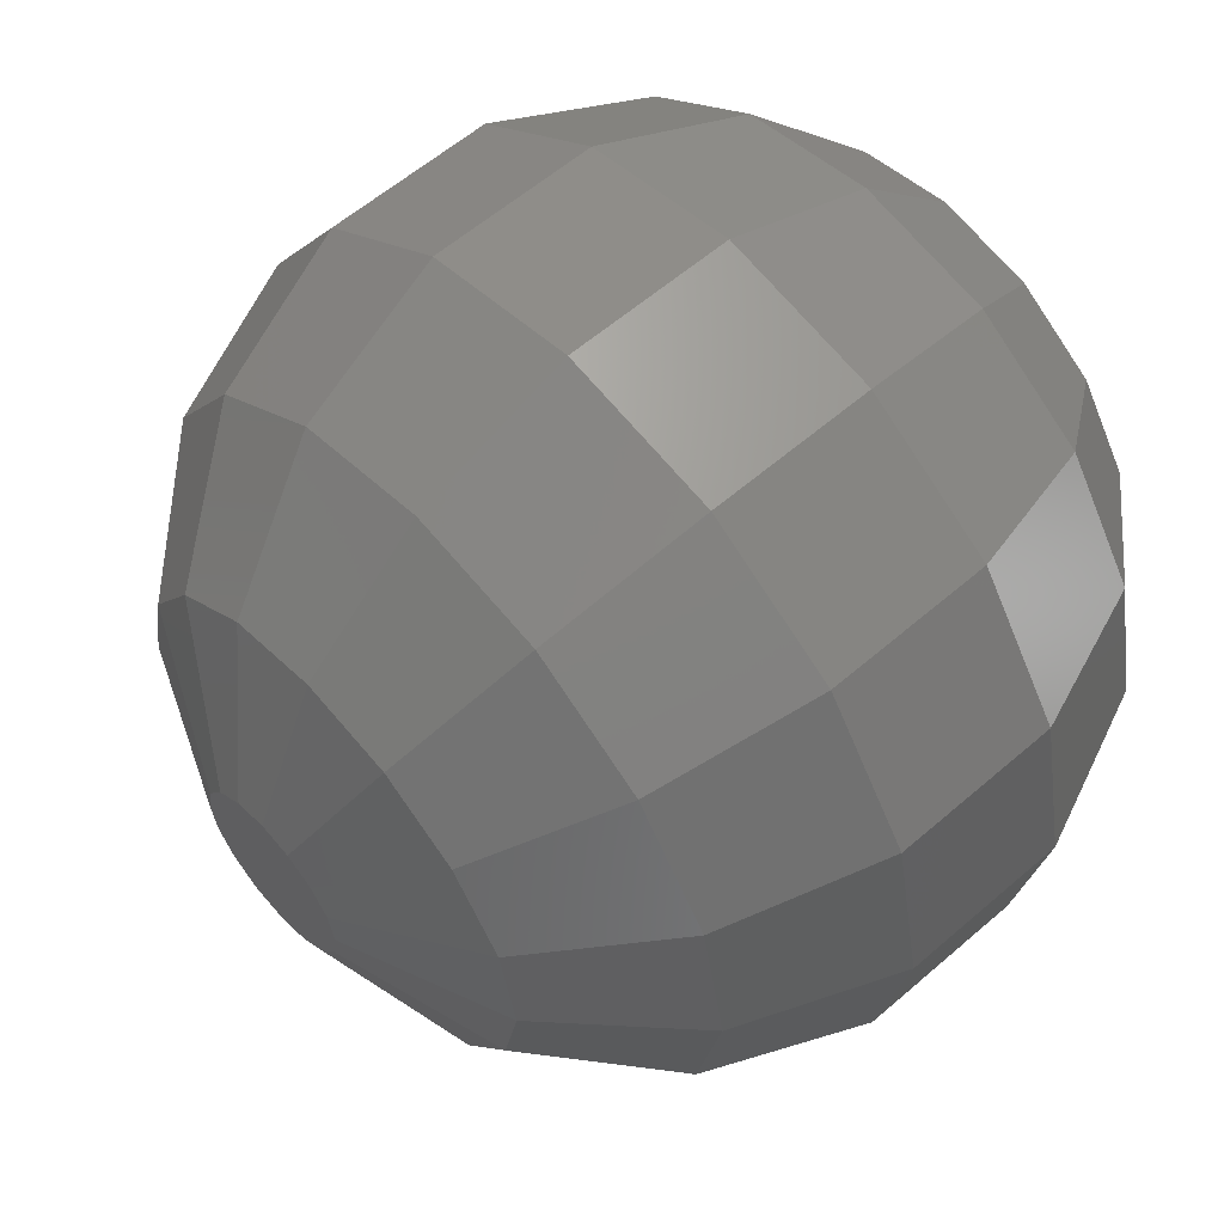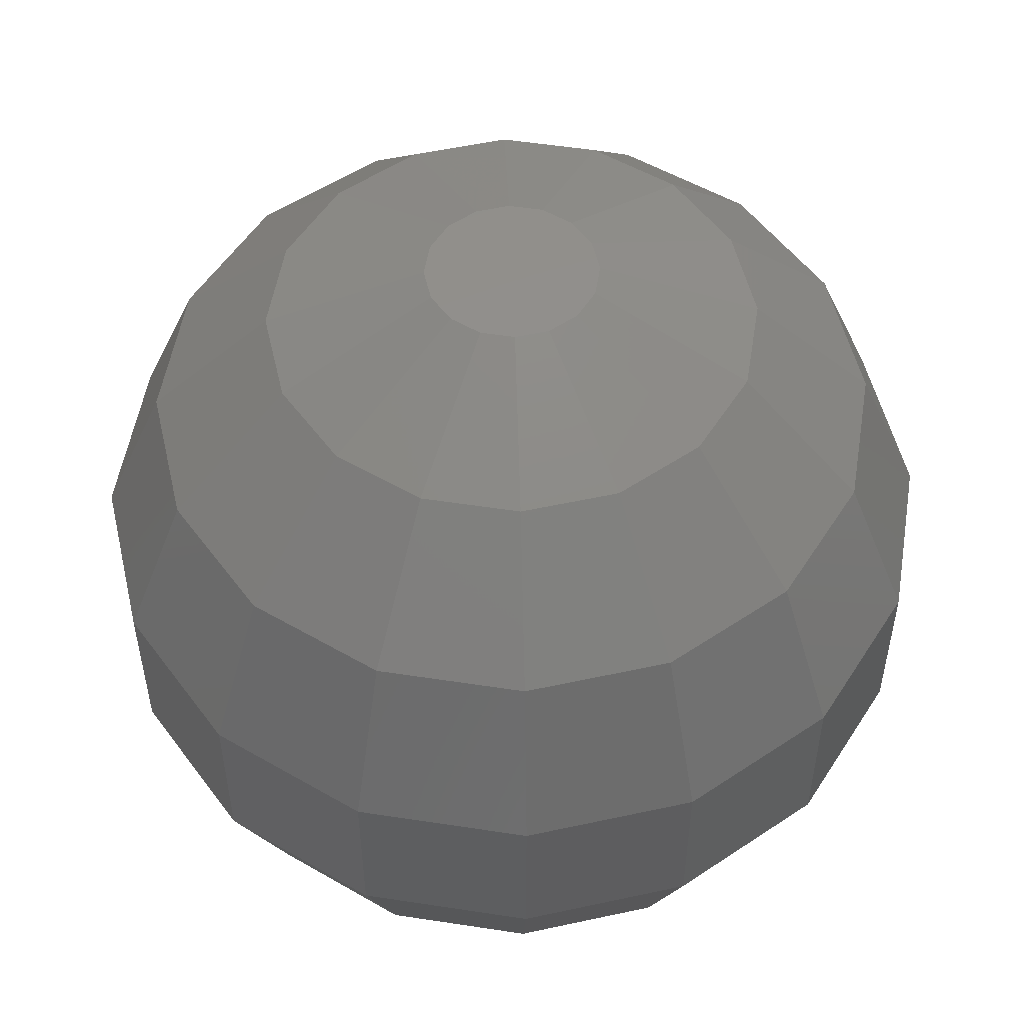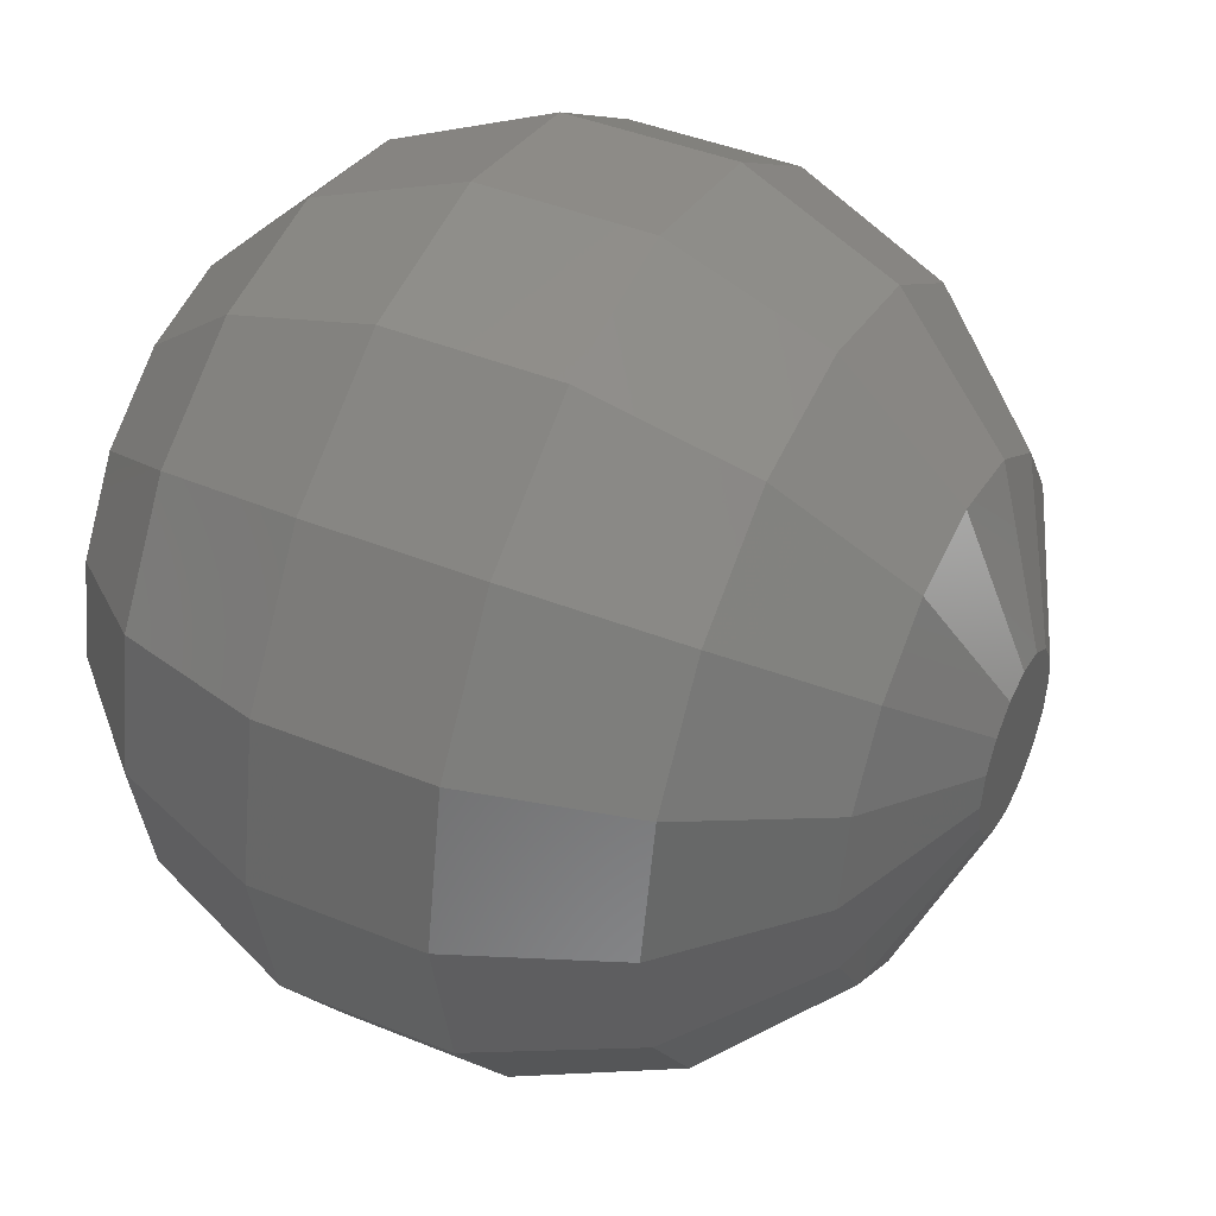
<metadata>
{"format":"stl","ext":"stl","renderer":"f3d","projection":"perspective","resolution":1024,"background":"white","views":[{"elev":58.5,"azim":48.1,"up":"+Y"},{"elev":53.1,"azim":43.1,"up":"+Z"},{"elev":43.3,"azim":-64.3,"up":"+Y"}]}
</metadata>
<code>
# stl→obj: 328 verts, 652 faces
v -13.59 -5.63 9.074
v -14.71 0 9.074
v -11.52 -4.773 3.666
v -12.47 0 3.666
v -13.59 5.63 9.074
v -14.71 0 14.93
v -13.59 5.63 14.93
v -13.59 -5.63 14.93
v -10.4 -10.4 9.074
v -8.819 -8.819 3.666
v -10.4 -10.4 14.93
v -6.535 -5.765 0
v -6.226 -6.226 0
v -8.135 -3.37 0
v -8.244 -2.825 0
v -8.806 0 0
v -11.52 4.773 3.666
v -8.697 0.5444 0
v -10.4 10.4 9.074
v -10.4 10.4 14.93
v -8.819 8.819 20.33
v -11.52 4.773 20.33
v -12.47 0 20.33
v -11.52 -4.773 20.33
v -5.63 -13.59 9.074
v -4.773 -11.52 3.666
v -5.63 -13.59 14.93
v -3.831 -7.827 0
v -3.37 -8.135 0
v -8.819 -8.819 20.33
v -8.135 3.37 0
v -7.827 3.831 0
v -6.226 6.226 0
v -5.765 6.535 0
v -3.37 8.135 0
v -2.825 8.244 0
v 0 8.806 0
v 0.5444 8.697 0
v -0.7207 5.705 0
v 3.37 8.135 0
v 0 5.75 0
v 3.831 7.827 0
v 2.77 5.039 0
v 6.226 6.226 0
v 3.081 4.855 0
v 6.535 5.765 0
v 4.855 3.081 0
v 8.135 3.37 0
v 5.203 2.448 0
v 8.244 2.825 0
v 5.739 0.361 0
v 8.806 0 0
v 5.75 0 0
v 8.697 -0.5444 0
v 5.203 -2.448 0
v 8.135 -3.37 0
v 5.039 -2.77 0
v 7.827 -3.831 0
v 3.38 -4.652 0
v 6.226 -6.226 0
v 2.77 -5.039 0
v 5.765 -6.535 0
v 0.361 -5.739 0
v 3.37 -8.135 0
v -0.361 -5.739 0
v 2.825 -8.244 0
v -2.77 -5.039 0
v 0 -8.806 0
v -0.5444 -8.697 0
v -5.648 -1.077 0
v -5.705 -0.7207 0
v -5.739 -0.361 0
v -5.346 -2.117 0
v -5.469 -1.777 0
v -5.569 -1.43 0
v -3.936 -4.192 0
v -4.192 -3.936 0
v -5.203 -2.448 0
v -5.039 -2.77 0
v -4.855 -3.081 0
v -4.652 -3.38 0
v -4.43 -3.665 0
v -3.665 -4.43 0
v -3.38 -4.652 0
v -3.081 -4.855 0
v -0.7207 -5.705 0
v -2.448 -5.203 0
v -2.117 -5.346 0
v -1.777 -5.469 0
v -1.43 -5.569 0
v -1.077 -5.648 0
v 0 -5.75 0
v 0.7207 -5.705 0
v 2.448 -5.203 0
v 1.077 -5.648 0
v 1.43 -5.569 0
v 1.777 -5.469 0
v 2.117 -5.346 0
v 3.081 -4.855 0
v 3.665 -4.43 0
v 4.855 -3.081 0
v 3.936 -4.192 0
v 4.192 -3.936 0
v 4.43 -3.665 0
v 4.652 -3.38 0
v 5.346 -2.117 0
v 5.469 -1.777 0
v 5.569 -1.43 0
v 5.648 -1.077 0
v 5.705 -0.7207 0
v 5.739 -0.361 0
v 5.705 0.7207 0
v 5.346 2.117 0
v 5.648 1.077 0
v 5.569 1.43 0
v 5.469 1.777 0
v 5.039 2.77 0
v 4.652 3.38 0
v 3.38 4.652 0
v 4.43 3.665 0
v 4.192 3.936 0
v 3.936 4.192 0
v 3.665 4.43 0
v 2.448 5.203 0
v 0.361 5.739 0
v 2.117 5.346 0
v 1.777 5.469 0
v 1.43 5.569 0
v 1.077 5.648 0
v 0.7207 5.705 0
v -0.361 5.739 0
v -1.077 5.648 0
v -3.936 4.192 0
v -3.665 4.43 0
v -1.43 5.569 0
v -1.777 5.469 0
v -2.117 5.346 0
v -2.448 5.203 0
v -2.77 5.039 0
v -3.081 4.855 0
v -3.38 4.652 0
v -4.192 3.936 0
v -4.43 3.665 0
v -4.652 3.38 0
v -4.855 3.081 0
v -5.039 2.77 0
v -5.203 2.448 0
v -5.346 2.117 0
v -5.469 1.777 0
v -5.569 1.43 0
v -5.648 1.077 0
v -5.705 0.7207 0
v -5.739 0.361 0
v -5.75 0 0
v -8.819 8.819 3.666
v -5.63 13.59 9.074
v -5.63 13.59 14.93
v -4.773 11.52 20.33
v -3.189 7.699 24.47
v -5.893 5.893 24.47
v -7.699 3.189 24.47
v -8.334 0 24.47
v -7.699 -3.189 24.47
v 0 -14.71 9.074
v 0 -12.47 3.666
v 0 -14.71 14.93
v -4.773 -11.52 20.33
v -5.893 -5.893 24.47
v 4.773 -11.52 3.666
v 8.819 -8.819 3.666
v 11.52 -4.773 3.666
v 12.47 0 3.666
v 11.52 4.773 3.666
v 8.819 8.819 3.666
v 4.773 11.52 3.666
v 0 12.47 3.666
v -4.773 11.52 3.666
v -5.739 -0.361 16.5
v -5.705 -0.7207 16.5
v -5.75 0 16.5
v -5.739 0.361 16.5
v -5.705 0.7207 16.5
v -5.648 1.077 16.5
v -5.569 1.43 16.5
v -5.469 1.777 16.5
v -5.346 2.117 16.5
v -5.203 2.448 16.5
v -5.039 2.77 16.5
v -4.855 3.081 16.5
v -4.652 3.38 16.5
v -4.43 3.665 16.5
v -4.192 3.936 16.5
v -3.936 4.192 16.5
v -3.665 4.43 16.5
v -3.38 4.652 16.5
v -3.081 4.855 16.5
v -2.77 5.039 16.5
v -2.448 5.203 16.5
v -2.117 5.346 16.5
v -1.777 5.469 16.5
v -1.43 5.569 16.5
v -1.077 5.648 16.5
v -0.7207 5.705 16.5
v -0.361 5.739 16.5
v 0 5.75 16.5
v 0.361 5.739 16.5
v 0.7207 5.705 16.5
v 1.077 5.648 16.5
v 1.43 5.569 16.5
v 1.777 5.469 16.5
v 2.117 5.346 16.5
v 2.448 5.203 16.5
v 2.77 5.039 16.5
v 3.081 4.855 16.5
v 3.38 4.652 16.5
v 3.665 4.43 16.5
v 3.936 4.192 16.5
v 4.192 3.936 16.5
v 4.43 3.665 16.5
v 4.652 3.38 16.5
v 4.855 3.081 16.5
v 5.039 2.77 16.5
v 5.203 2.448 16.5
v 5.346 2.117 16.5
v 5.469 1.777 16.5
v 5.569 1.43 16.5
v 5.648 1.077 16.5
v 5.705 0.7207 16.5
v 5.739 0.361 16.5
v 5.75 0 16.5
v 5.739 -0.361 16.5
v 5.705 -0.7207 16.5
v 5.648 -1.077 16.5
v 5.569 -1.43 16.5
v 5.469 -1.777 16.5
v 5.346 -2.117 16.5
v 5.203 -2.448 16.5
v 5.039 -2.77 16.5
v 4.855 -3.081 16.5
v 4.652 -3.38 16.5
v 4.43 -3.665 16.5
v 4.192 -3.936 16.5
v 3.936 -4.192 16.5
v 3.665 -4.43 16.5
v 3.38 -4.652 16.5
v 3.081 -4.855 16.5
v 2.77 -5.039 16.5
v 2.448 -5.203 16.5
v 2.117 -5.346 16.5
v 1.777 -5.469 16.5
v 1.43 -5.569 16.5
v 1.077 -5.648 16.5
v 0.7207 -5.705 16.5
v 0.361 -5.739 16.5
v 0 -5.75 16.5
v -0.361 -5.739 16.5
v -0.7207 -5.705 16.5
v -1.077 -5.648 16.5
v -1.43 -5.569 16.5
v -1.777 -5.469 16.5
v -2.117 -5.346 16.5
v -2.448 -5.203 16.5
v -2.77 -5.039 16.5
v -3.081 -4.855 16.5
v -3.38 -4.652 16.5
v -3.665 -4.43 16.5
v -3.936 -4.192 16.5
v -4.192 -3.936 16.5
v -4.43 -3.665 16.5
v -4.652 -3.38 16.5
v -4.855 -3.081 16.5
v -5.039 -2.77 16.5
v -5.203 -2.448 16.5
v -5.346 -2.117 16.5
v -5.469 -1.777 16.5
v -5.569 -1.43 16.5
v -5.648 -1.077 16.5
v 0 14.71 9.074
v 0 14.71 14.93
v 0 12.47 20.33
v 0 8.334 24.47
v 0 2.926 26.71
v -1.12 2.704 26.71
v -2.069 2.069 26.71
v -2.704 1.12 26.71
v -2.926 0 26.71
v -2.704 -1.12 26.71
v 5.63 -13.59 9.074
v 5.63 -13.59 14.93
v 0 -12.47 20.33
v -3.189 -7.699 24.47
v -2.069 -2.069 26.71
v 10.4 -10.4 9.074
v 13.59 -5.63 9.074
v 14.71 0 9.074
v 13.59 5.63 9.074
v 10.4 10.4 9.074
v 5.63 13.59 9.074
v 5.63 13.59 14.93
v 4.773 11.52 20.33
v 3.189 7.699 24.47
v 1.12 2.704 26.71
v -1.12 -2.704 26.71
v 0 -2.926 26.71
v 1.12 -2.704 26.71
v 2.069 -2.069 26.71
v 2.704 -1.12 26.71
v 2.926 0 26.71
v 2.704 1.12 26.71
v 2.069 2.069 26.71
v 10.4 -10.4 14.93
v 4.773 -11.52 20.33
v 0 -8.334 24.47
v 13.59 -5.63 14.93
v 14.71 0 14.93
v 13.59 5.63 14.93
v 10.4 10.4 14.93
v 8.819 8.819 20.33
v 5.893 5.893 24.47
v 7.699 3.189 24.47
v 8.334 0 24.47
v 7.699 -3.189 24.47
v 5.893 -5.893 24.47
v 3.189 -7.699 24.47
v 8.819 -8.819 20.33
v 11.52 -4.773 20.33
v 12.47 0 20.33
v 11.52 4.773 20.33
f 1 2 3
f 3 2 4
f 4 2 5
f 2 6 5
f 5 6 7
f 2 1 6
f 6 1 8
f 9 1 10
f 10 1 3
f 1 9 8
f 8 9 11
f 3 12 10
f 10 12 13
f 12 3 14
f 4 15 3
f 3 15 14
f 15 4 16
f 4 17 16
f 16 17 18
f 4 5 17
f 17 5 19
f 5 7 19
f 19 7 20
f 20 7 21
f 21 7 22
f 7 6 22
f 22 6 23
f 23 6 8
f 23 8 24
f 24 8 11
f 25 9 26
f 26 9 10
f 11 9 25
f 27 11 25
f 10 28 26
f 26 28 29
f 28 10 13
f 30 24 11
f 30 11 27
f 31 32 18
f 18 32 33
f 18 33 34
f 18 34 35
f 18 35 36
f 18 36 37
f 18 37 38
f 39 38 40
f 41 40 42
f 43 42 44
f 45 44 46
f 47 46 48
f 49 48 50
f 51 50 52
f 53 52 54
f 55 54 56
f 57 56 58
f 59 58 60
f 61 60 62
f 63 62 64
f 65 64 66
f 67 66 68
f 18 68 69
f 18 69 29
f 18 29 28
f 18 28 13
f 18 13 12
f 18 12 14
f 18 14 15
f 18 15 16
f 70 18 71
f 18 72 71
f 73 18 74
f 18 70 75
f 18 75 74
f 76 68 77
f 18 73 78
f 18 78 79
f 18 79 80
f 18 80 81
f 18 81 82
f 18 82 68
f 82 77 68
f 83 68 76
f 84 68 83
f 85 68 84
f 65 66 86
f 87 66 67
f 85 67 68
f 88 66 87
f 89 66 88
f 90 66 89
f 91 66 90
f 86 66 91
f 92 64 65
f 93 62 63
f 61 62 94
f 95 62 93
f 96 62 95
f 97 62 96
f 98 62 97
f 94 62 98
f 99 60 61
f 63 64 92
f 100 58 59
f 57 58 101
f 102 58 100
f 103 58 102
f 104 58 103
f 105 58 104
f 101 58 105
f 106 54 55
f 59 60 99
f 107 54 106
f 108 54 107
f 109 54 108
f 110 54 109
f 111 54 110
f 51 52 53
f 112 50 51
f 49 50 113
f 114 50 112
f 115 50 114
f 116 50 115
f 113 50 116
f 117 48 49
f 47 48 117
f 118 46 47
f 45 46 119
f 120 46 118
f 121 46 120
f 122 46 121
f 123 46 122
f 119 46 123
f 43 44 45
f 124 42 43
f 41 42 125
f 126 42 124
f 127 42 126
f 128 42 127
f 129 42 128
f 130 42 129
f 125 42 130
f 131 40 41
f 39 40 131
f 132 38 39
f 133 18 134
f 135 38 132
f 136 38 135
f 137 38 136
f 138 38 137
f 139 38 138
f 140 38 139
f 141 38 140
f 18 38 141
f 18 141 134
f 142 18 133
f 143 18 142
f 144 18 143
f 145 18 144
f 146 18 145
f 147 18 146
f 148 18 147
f 149 18 148
f 150 18 149
f 151 18 150
f 152 18 151
f 153 18 152
f 154 18 153
f 72 18 154
f 53 54 111
f 55 56 57
f 18 17 31
f 17 155 31
f 31 155 32
f 155 17 19
f 155 19 156
f 19 20 156
f 156 20 157
f 157 20 158
f 158 20 21
f 158 21 159
f 159 21 160
f 21 22 160
f 160 22 161
f 22 23 161
f 161 23 162
f 162 23 24
f 162 24 163
f 163 24 30
f 164 25 165
f 165 25 26
f 27 25 164
f 166 27 164
f 165 26 69
f 68 165 69
f 69 26 29
f 167 30 27
f 167 27 166
f 163 30 168
f 168 30 167
f 66 165 68
f 169 165 66
f 64 169 66
f 169 64 62
f 169 62 170
f 170 62 60
f 170 60 58
f 58 56 170
f 170 56 171
f 171 56 54
f 171 54 52
f 172 171 52
f 52 50 172
f 50 48 173
f 172 50 173
f 48 46 173
f 44 174 46
f 46 174 173
f 44 42 174
f 40 175 42
f 42 175 174
f 40 38 175
f 37 176 38
f 38 176 175
f 37 36 176
f 177 176 35
f 35 176 36
f 35 34 177
f 155 177 33
f 33 177 34
f 32 155 33
f 178 179 71
f 72 178 71
f 180 178 72
f 154 180 72
f 153 181 180
f 154 153 180
f 152 182 181
f 153 152 181
f 151 183 182
f 152 151 182
f 150 184 183
f 151 150 183
f 149 185 184
f 150 149 184
f 148 186 185
f 149 148 185
f 147 187 186
f 148 147 186
f 146 188 187
f 147 146 187
f 145 189 188
f 146 145 188
f 144 190 189
f 145 144 189
f 143 191 190
f 144 143 190
f 142 192 191
f 143 142 191
f 133 193 192
f 142 133 192
f 134 194 193
f 133 134 193
f 141 195 194
f 134 141 194
f 140 196 195
f 141 140 195
f 139 197 196
f 140 139 196
f 138 198 197
f 139 138 197
f 137 199 198
f 138 137 198
f 136 200 199
f 137 136 199
f 135 201 200
f 136 135 200
f 132 202 201
f 135 132 201
f 39 203 202
f 132 39 202
f 131 204 203
f 39 131 203
f 41 205 204
f 131 41 204
f 125 206 205
f 41 125 205
f 130 207 206
f 125 130 206
f 129 208 207
f 130 129 207
f 128 209 208
f 129 128 208
f 127 210 209
f 128 127 209
f 126 211 210
f 127 126 210
f 124 212 211
f 126 124 211
f 43 213 212
f 124 43 212
f 45 214 213
f 43 45 213
f 119 215 214
f 45 119 214
f 123 216 215
f 119 123 215
f 122 217 216
f 123 122 216
f 121 218 217
f 122 121 217
f 219 218 120
f 120 218 121
f 220 219 118
f 118 219 120
f 221 220 47
f 47 220 118
f 222 221 117
f 117 221 47
f 223 222 49
f 49 222 117
f 224 223 113
f 113 223 49
f 225 224 116
f 116 224 113
f 226 225 115
f 115 225 116
f 227 226 114
f 114 226 115
f 228 227 112
f 112 227 114
f 229 228 51
f 51 228 112
f 230 229 53
f 53 229 51
f 230 53 231
f 231 53 111
f 231 111 232
f 232 111 110
f 232 110 233
f 233 110 109
f 233 109 234
f 234 109 108
f 234 108 235
f 235 108 107
f 235 107 236
f 236 107 106
f 236 106 237
f 237 106 55
f 237 55 238
f 238 55 57
f 238 57 239
f 239 57 101
f 239 101 240
f 240 101 105
f 240 105 241
f 241 105 104
f 241 104 242
f 242 104 103
f 242 103 243
f 243 103 102
f 243 102 244
f 244 102 100
f 244 100 245
f 245 100 59
f 245 59 246
f 246 59 99
f 246 99 247
f 247 99 61
f 247 61 248
f 248 61 94
f 248 94 249
f 249 94 98
f 249 98 250
f 250 98 97
f 250 97 251
f 251 97 96
f 251 96 252
f 252 96 95
f 252 95 253
f 253 95 93
f 253 93 254
f 254 93 63
f 254 63 255
f 255 63 92
f 255 92 256
f 256 92 65
f 256 65 257
f 257 65 86
f 257 86 258
f 258 86 91
f 258 91 259
f 259 91 90
f 259 90 260
f 260 90 89
f 260 89 261
f 261 89 88
f 261 88 262
f 262 88 87
f 262 87 263
f 263 87 67
f 263 67 264
f 264 67 85
f 264 85 265
f 265 85 84
f 265 84 266
f 266 84 83
f 266 83 267
f 267 83 76
f 267 76 268
f 268 76 77
f 269 268 77
f 82 269 77
f 270 269 82
f 81 270 82
f 271 270 81
f 80 271 81
f 272 271 80
f 79 272 80
f 273 272 79
f 78 273 79
f 274 273 78
f 73 274 78
f 275 274 73
f 74 275 73
f 276 275 74
f 75 276 74
f 277 276 75
f 70 277 75
f 179 277 70
f 71 179 70
f 177 155 156
f 177 156 278
f 156 157 278
f 278 157 279
f 279 157 280
f 280 157 158
f 280 158 281
f 281 158 159
f 281 159 282
f 282 159 283
f 159 160 283
f 283 160 284
f 160 161 284
f 284 161 285
f 161 162 285
f 285 162 286
f 286 162 163
f 286 163 287
f 287 163 168
f 288 164 169
f 169 164 165
f 166 164 288
f 289 166 288
f 290 167 166
f 290 166 289
f 291 168 167
f 291 167 290
f 287 168 292
f 292 168 291
f 288 169 170
f 293 288 170
f 293 170 171
f 294 293 171
f 294 171 172
f 294 172 295
f 172 173 295
f 295 173 296
f 173 174 296
f 296 174 297
f 174 175 297
f 297 175 298
f 175 176 298
f 298 176 278
f 176 177 278
f 182 183 181
f 181 183 184
f 181 184 185
f 181 185 186
f 181 186 187
f 181 187 188
f 181 188 189
f 181 189 190
f 181 190 191
f 181 191 192
f 181 192 193
f 181 193 194
f 181 194 195
f 181 195 196
f 181 196 197
f 181 197 198
f 181 198 199
f 181 199 200
f 181 200 201
f 181 201 202
f 181 202 203
f 181 203 204
f 181 204 205
f 181 205 206
f 181 206 207
f 181 207 208
f 181 208 209
f 181 209 210
f 181 210 211
f 181 211 212
f 181 212 213
f 181 213 214
f 181 214 215
f 181 215 216
f 181 216 217
f 181 217 218
f 181 218 219
f 181 219 220
f 181 220 221
f 181 221 222
f 181 222 223
f 181 223 224
f 181 224 225
f 181 225 226
f 181 226 227
f 181 227 228
f 181 228 229
f 181 229 230
f 181 230 231
f 181 231 232
f 181 232 233
f 181 233 234
f 181 234 235
f 181 235 236
f 181 236 237
f 181 237 238
f 181 238 239
f 181 239 240
f 181 240 241
f 181 241 242
f 181 242 243
f 181 243 244
f 181 244 245
f 181 245 246
f 181 246 247
f 181 247 248
f 181 248 249
f 181 249 250
f 181 250 251
f 181 251 252
f 181 252 253
f 181 253 254
f 181 254 255
f 181 255 256
f 181 256 257
f 181 257 258
f 181 258 259
f 181 259 260
f 181 260 261
f 181 261 262
f 181 262 263
f 181 263 264
f 181 264 265
f 181 265 266
f 181 266 267
f 181 267 268
f 181 268 269
f 181 269 270
f 181 270 271
f 181 271 272
f 181 272 273
f 181 273 274
f 181 274 275
f 181 275 276
f 181 276 277
f 181 277 179
f 181 179 178
f 181 178 180
f 278 279 298
f 298 279 299
f 299 279 300
f 279 280 300
f 300 280 301
f 280 281 301
f 301 281 302
f 281 282 302
f 285 286 287
f 303 285 292
f 292 285 287
f 304 285 303
f 305 285 304
f 306 285 305
f 307 285 306
f 308 285 307
f 309 285 308
f 310 285 309
f 302 285 310
f 282 285 302
f 283 285 282
f 284 285 283
f 289 288 293
f 311 289 293
f 312 290 289
f 311 312 289
f 313 291 290
f 313 290 312
f 292 291 303
f 303 291 313
f 311 293 294
f 314 311 294
f 314 294 295
f 315 314 295
f 295 296 316
f 315 295 316
f 296 297 317
f 316 296 317
f 298 299 297
f 297 299 317
f 317 299 318
f 299 300 318
f 318 300 319
f 300 301 319
f 301 310 319
f 301 302 310
f 319 310 309
f 319 309 320
f 320 309 308
f 308 307 321
f 320 308 321
f 321 307 322
f 307 306 322
f 322 306 323
f 306 305 323
f 323 305 324
f 305 304 324
f 304 313 324
f 304 303 313
f 325 312 311
f 314 325 311
f 324 313 312
f 325 324 312
f 326 325 314
f 315 326 314
f 327 326 315
f 316 327 315
f 316 328 327
f 316 317 328
f 317 318 328
f 318 320 328
f 318 319 320
f 328 320 321
f 321 322 327
f 328 321 327
f 327 322 326
f 322 323 326
f 326 323 325
f 323 324 325

</code>
